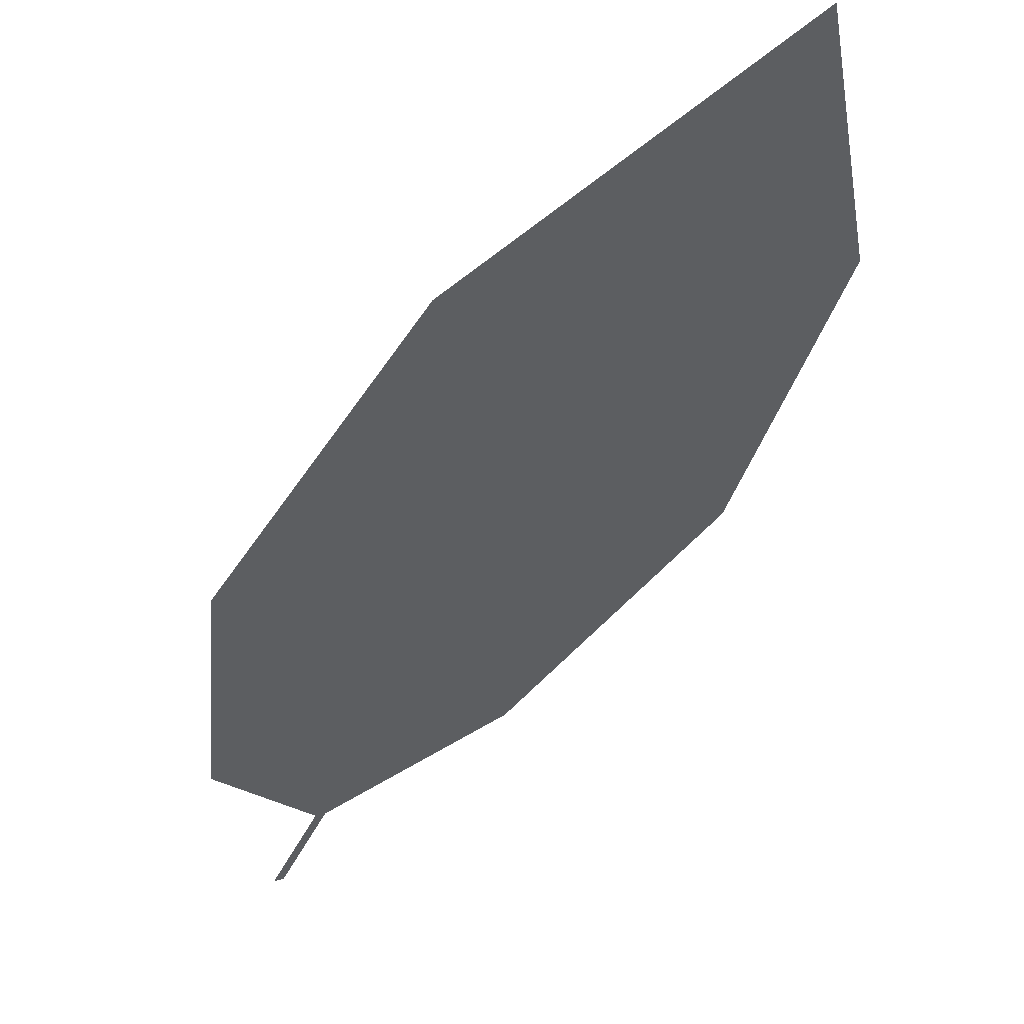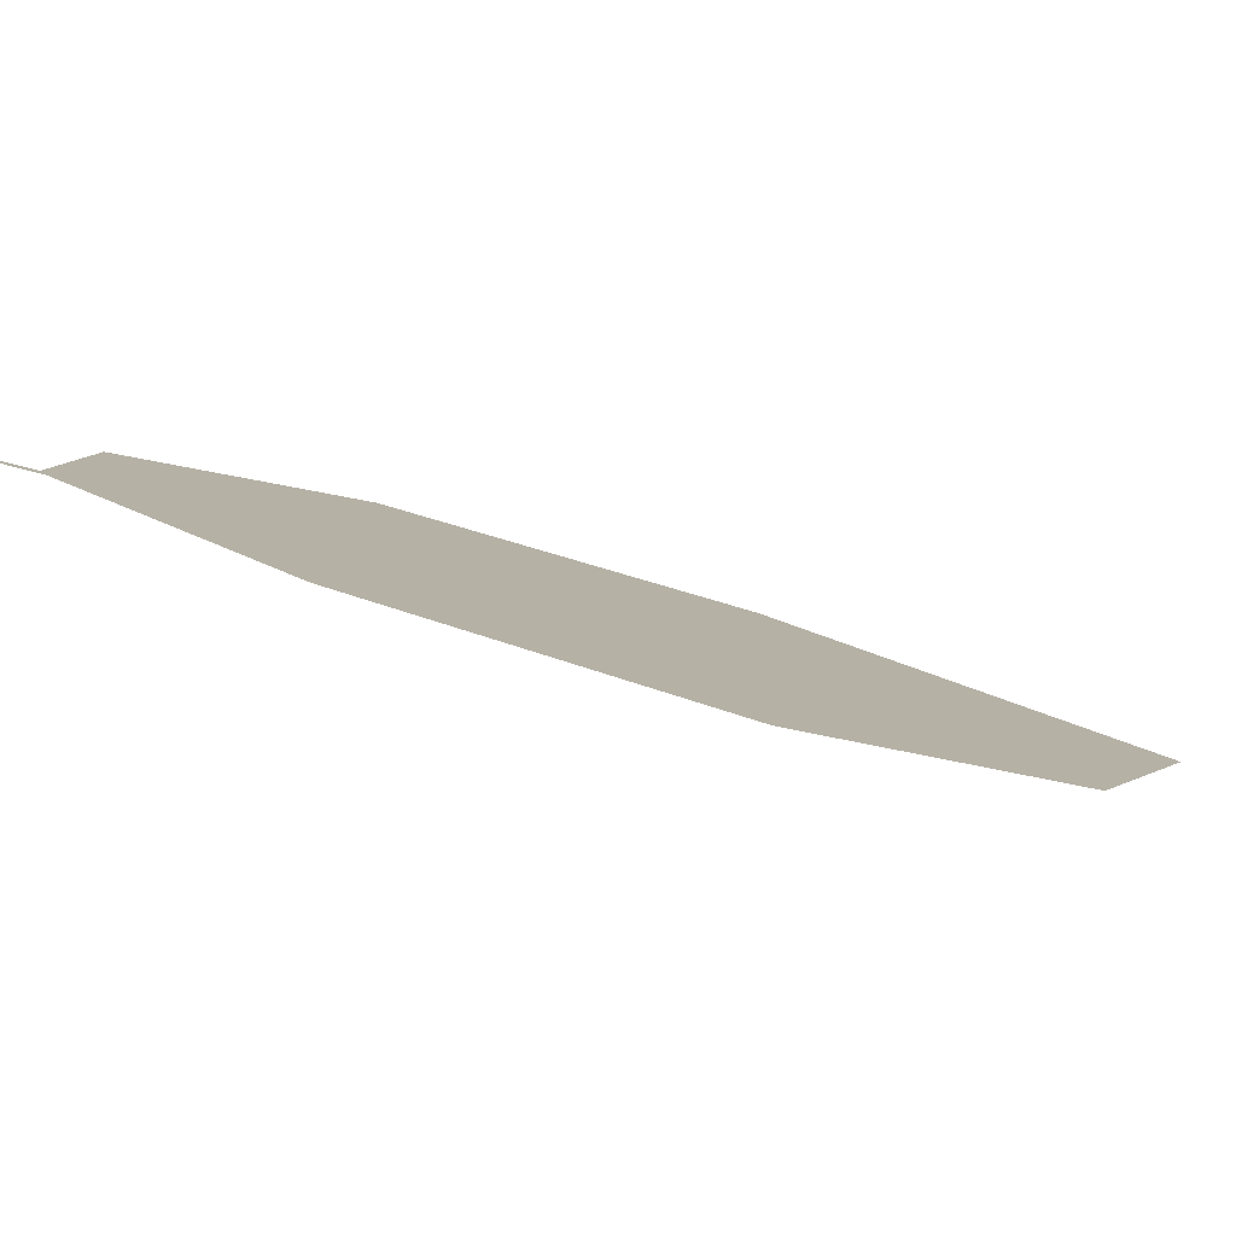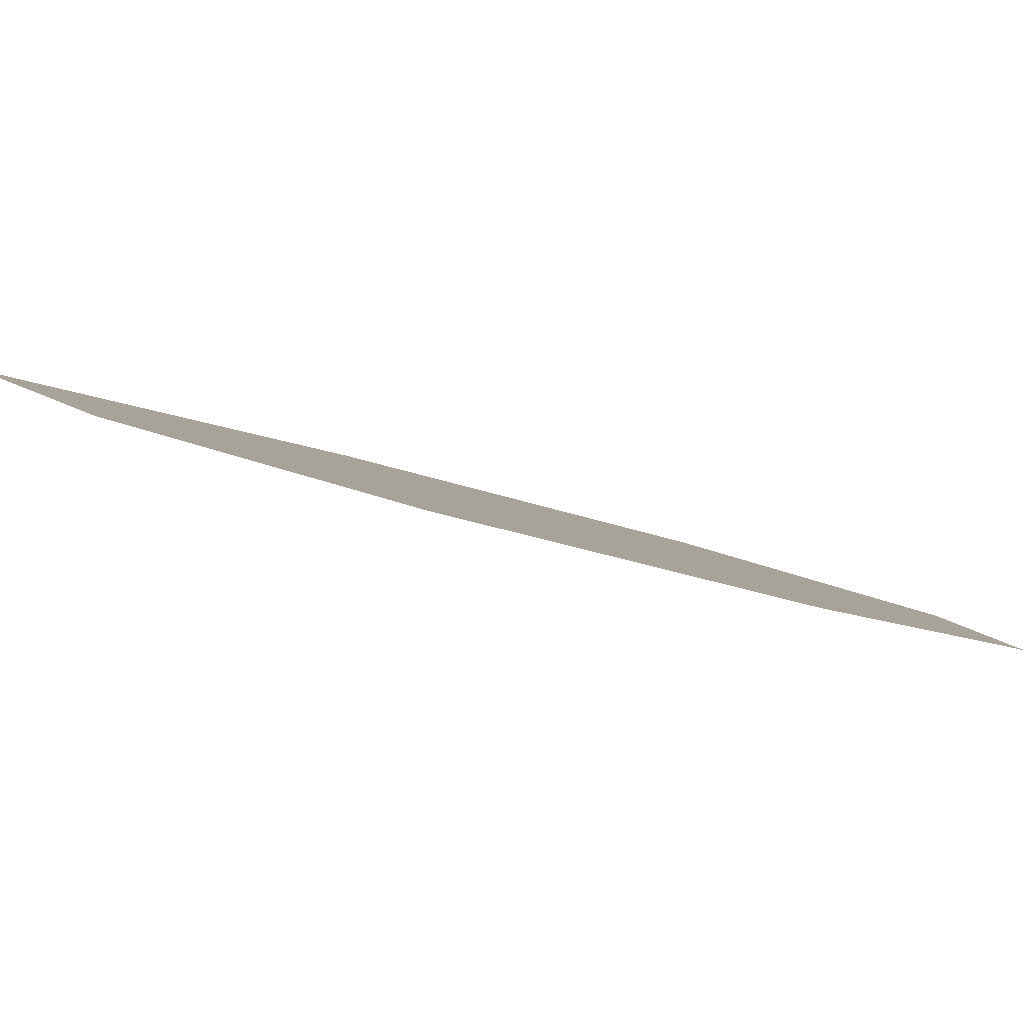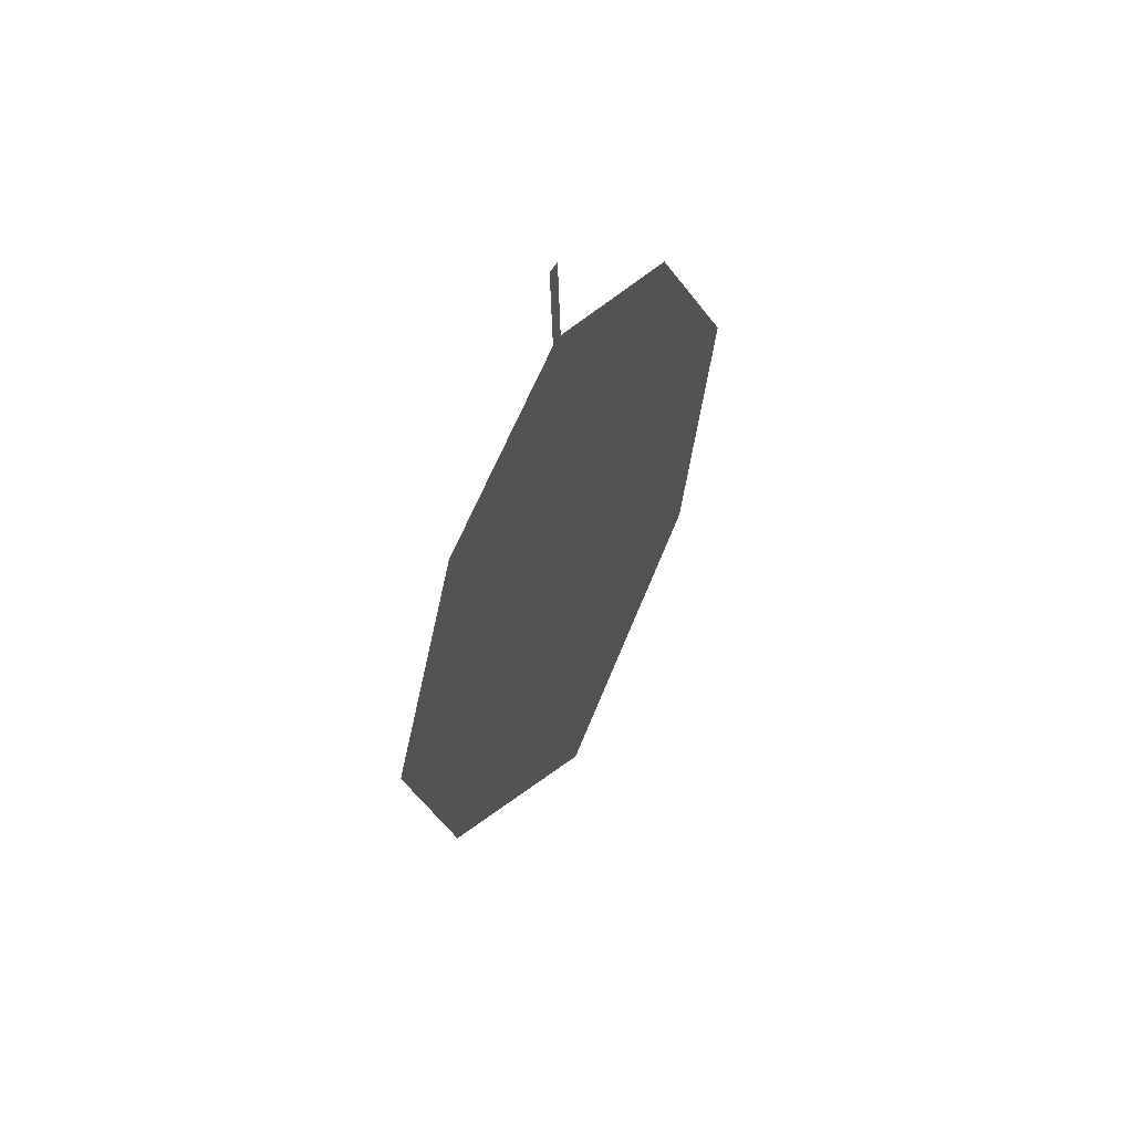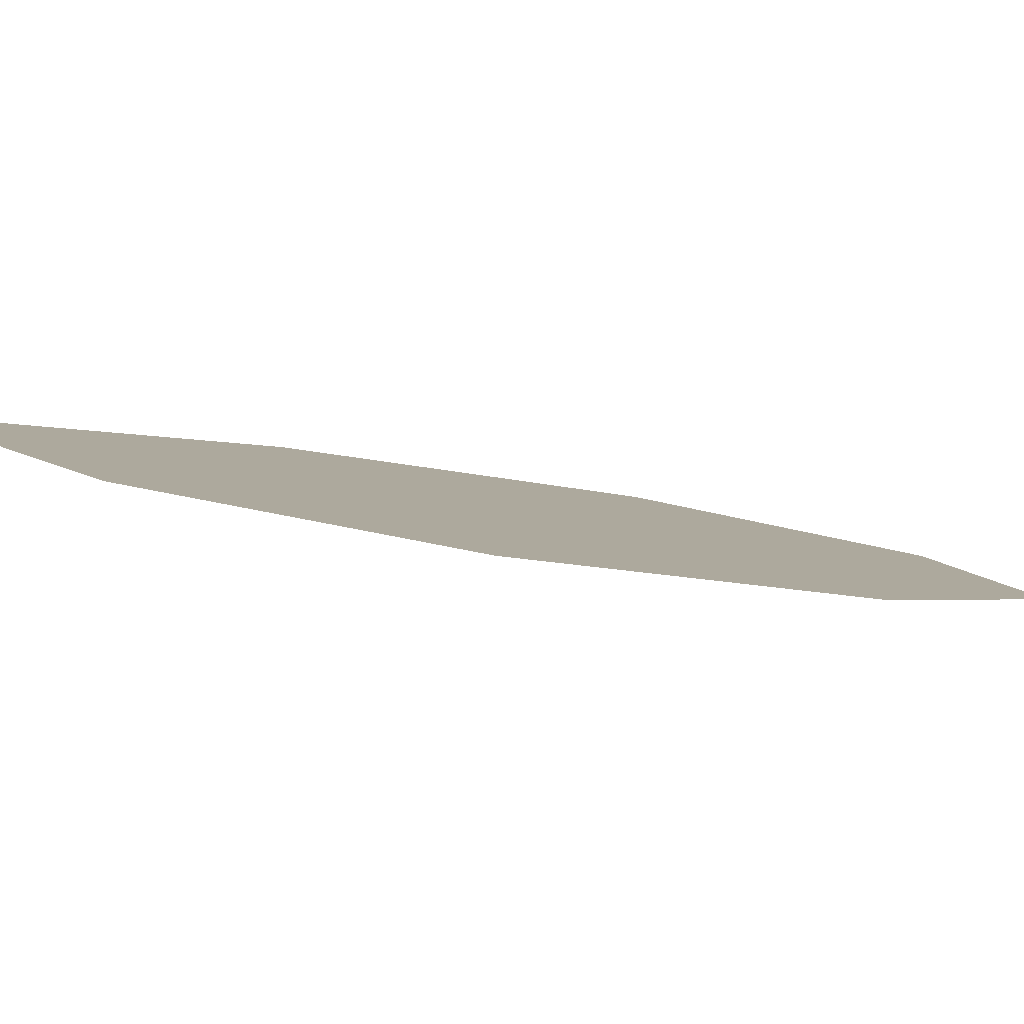
<metadata>
{"format":"obj","ext":"obj","renderer":"f3d","projection":"perspective","resolution":1024,"background":"white","views":[{"elev":-45.8,"azim":-57.8,"up":"+Z"},{"elev":-19.1,"azim":-160.1,"up":"+Z"},{"elev":32.0,"azim":84.1,"up":"+Z"},{"elev":32.5,"azim":90.9,"up":"+Y"},{"elev":37.9,"azim":71.9,"up":"+Z"}]}
</metadata>
<code>
o Leaves.061_leaves.061
v -0.04057 -0.06533 1.556
v -0.04885 -0.07783 1.556
v -0.03951 -0.06604 1.557
v -0.0478 -0.07854 1.557
v -0.04077 -0.1013 1.568
v -0.08107 -0.1736 1.571
v -0.1233 -0.1453 1.539
v -0.1229 -0.1907 1.555
v -0.05093 -0.1397 1.576
v -0.1037 -0.1042 1.536
v -0.07245 -0.08005 1.544
f 1 2 4 3
f 7 6 4 2
f 6 9 5 4
f 7 8 6
f 2 11 10 7

</code>
